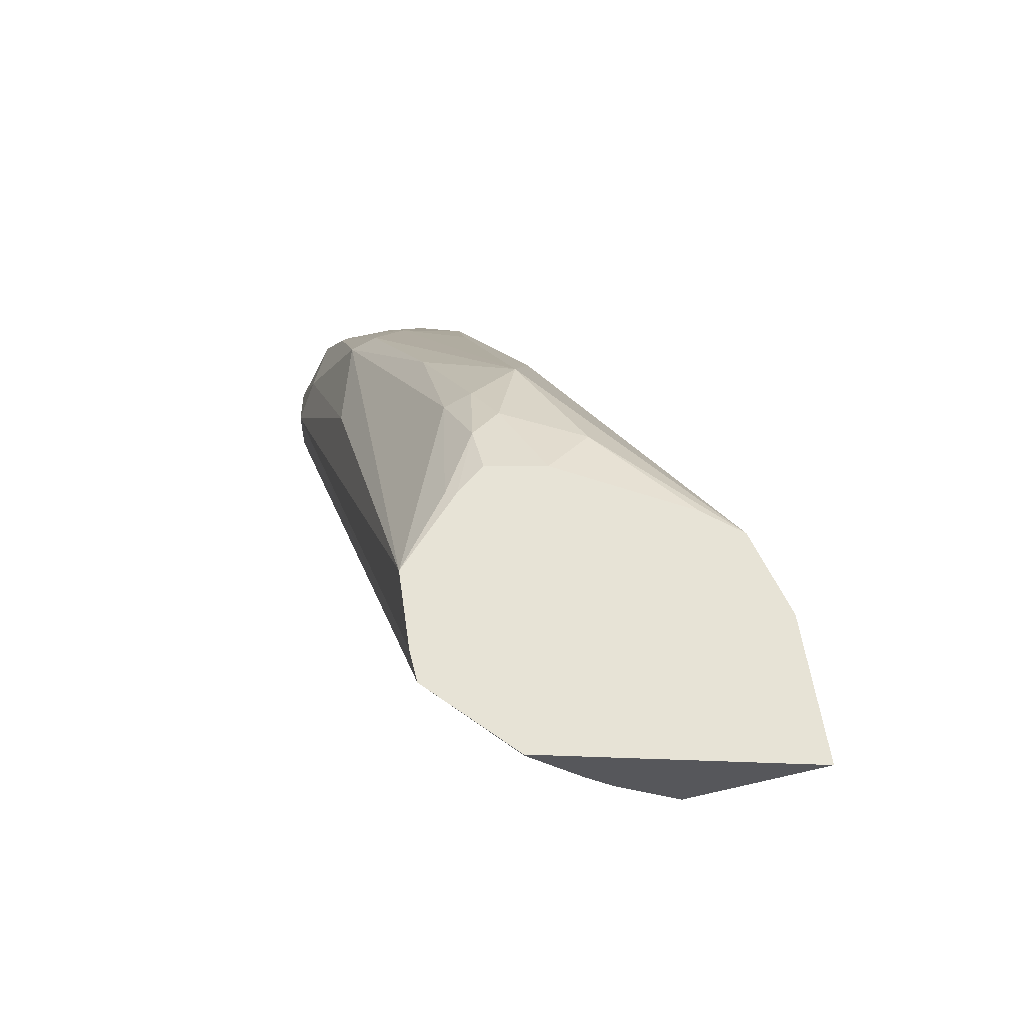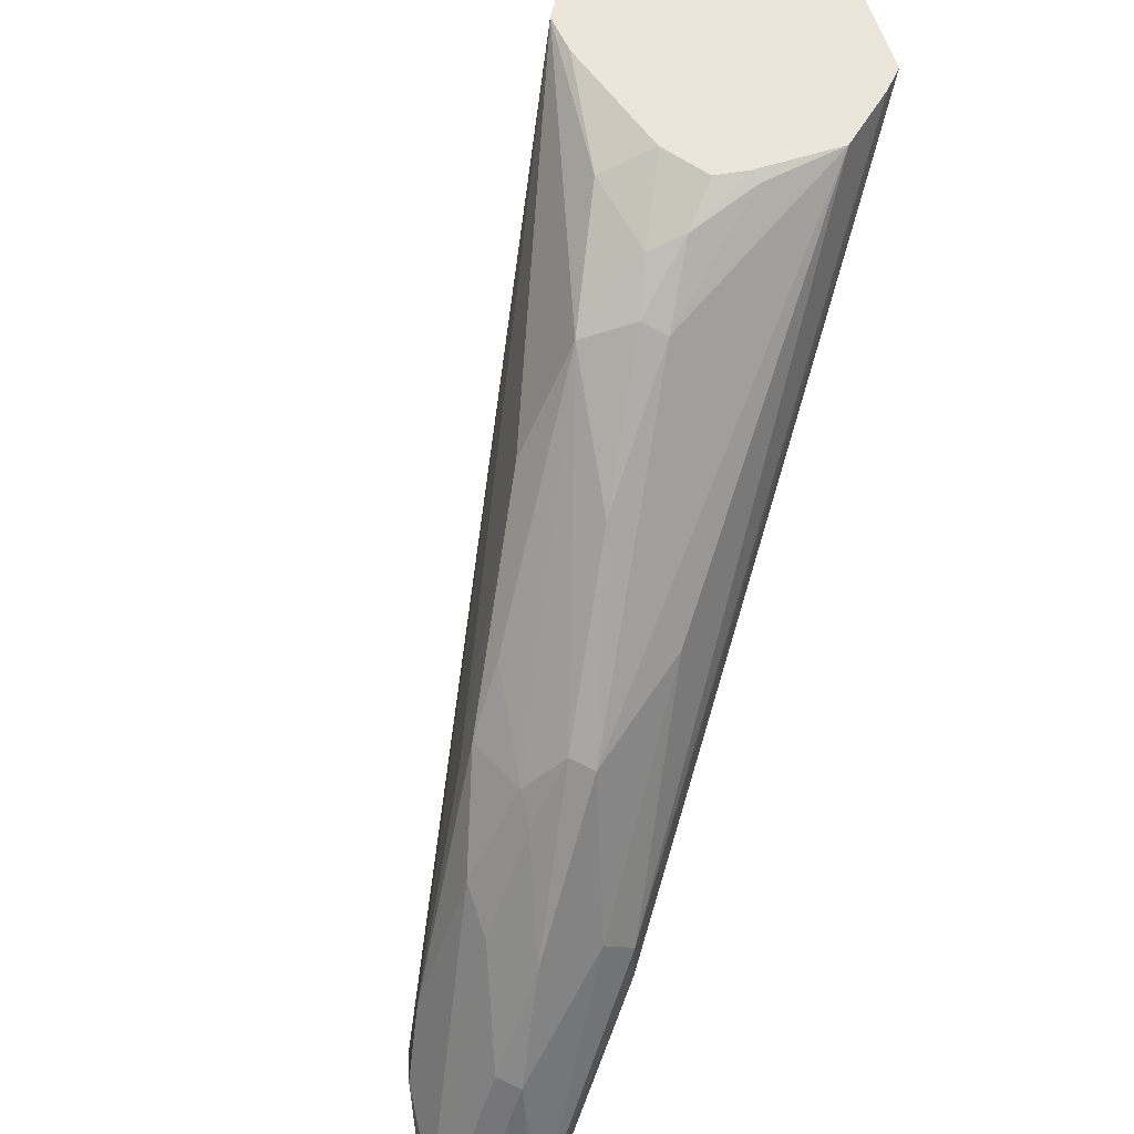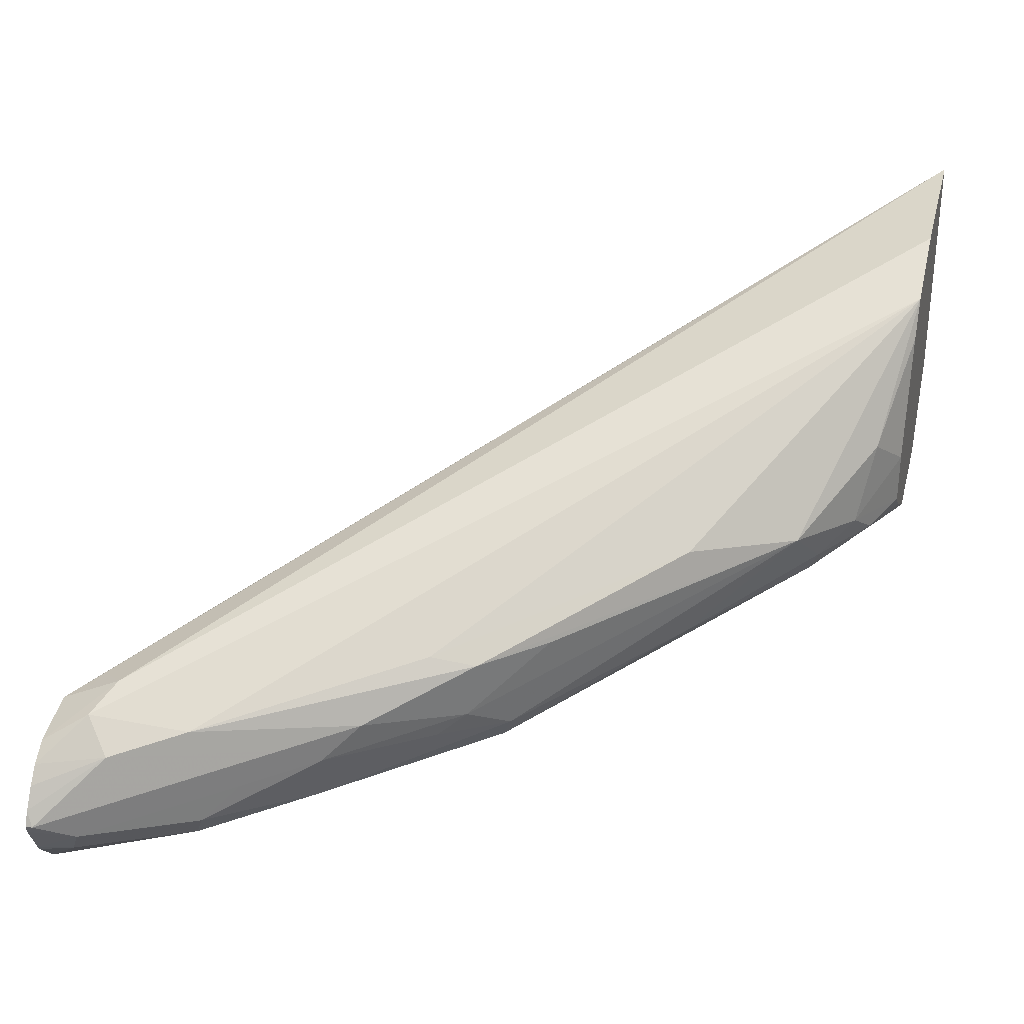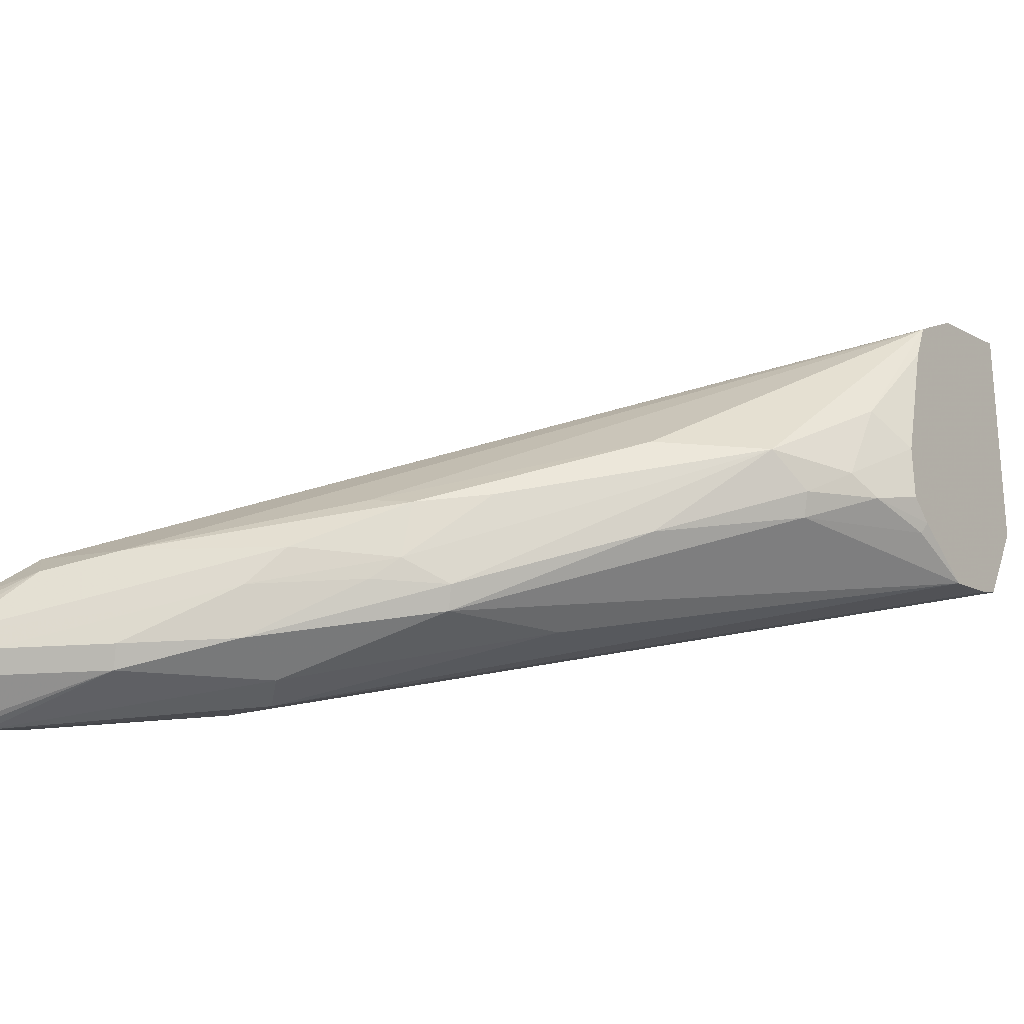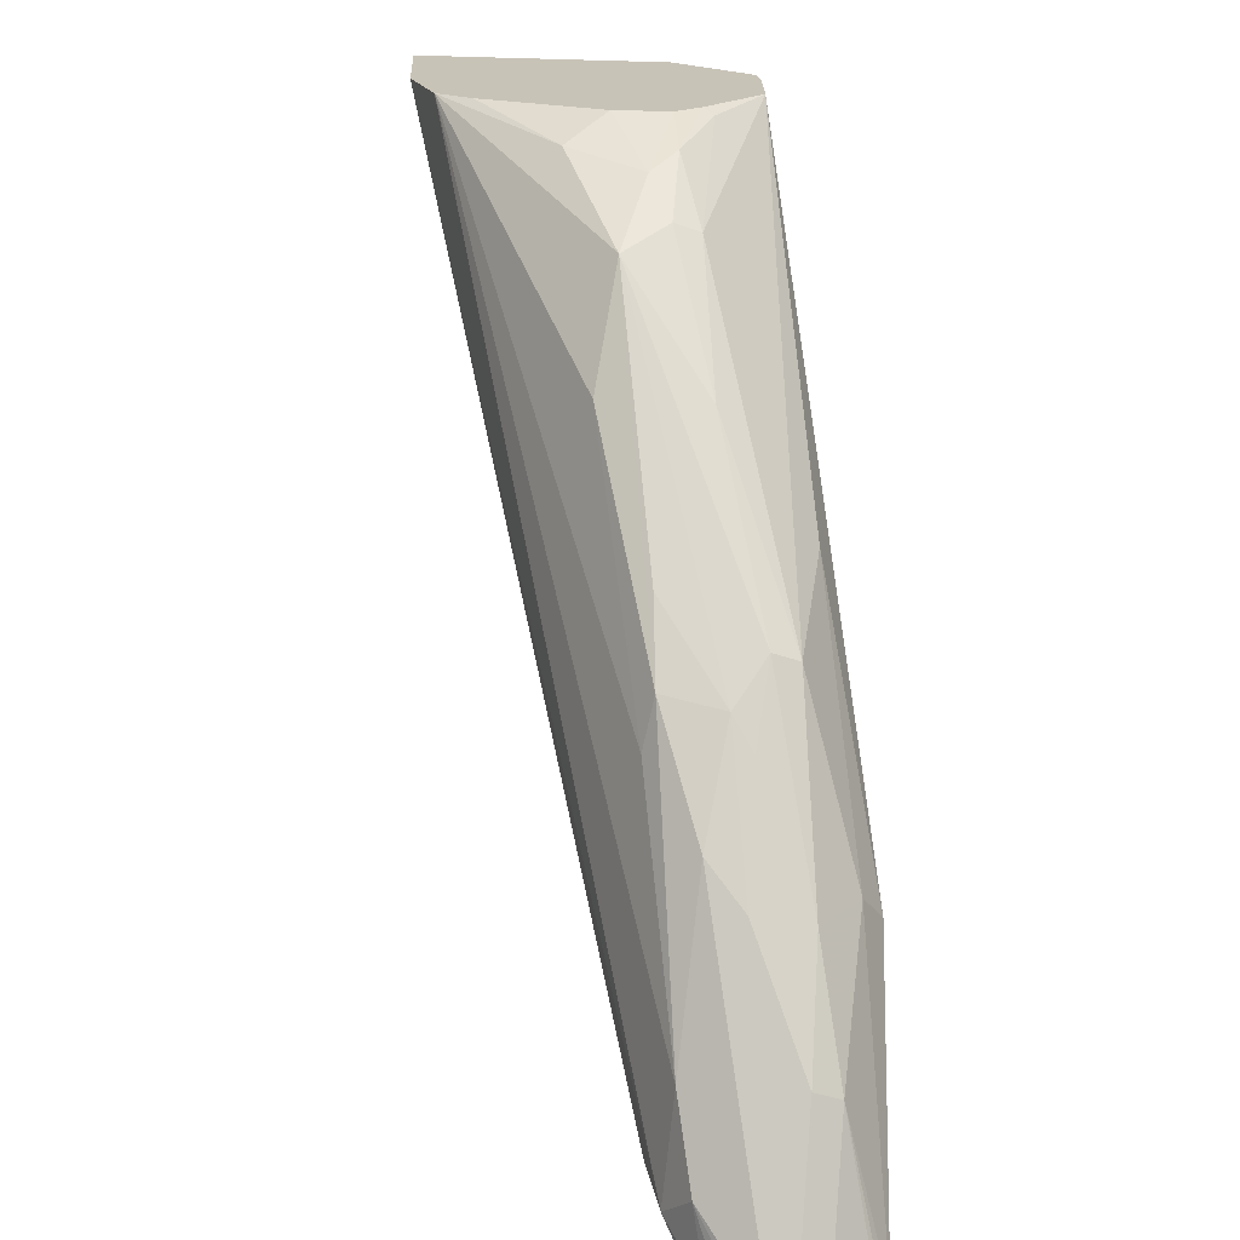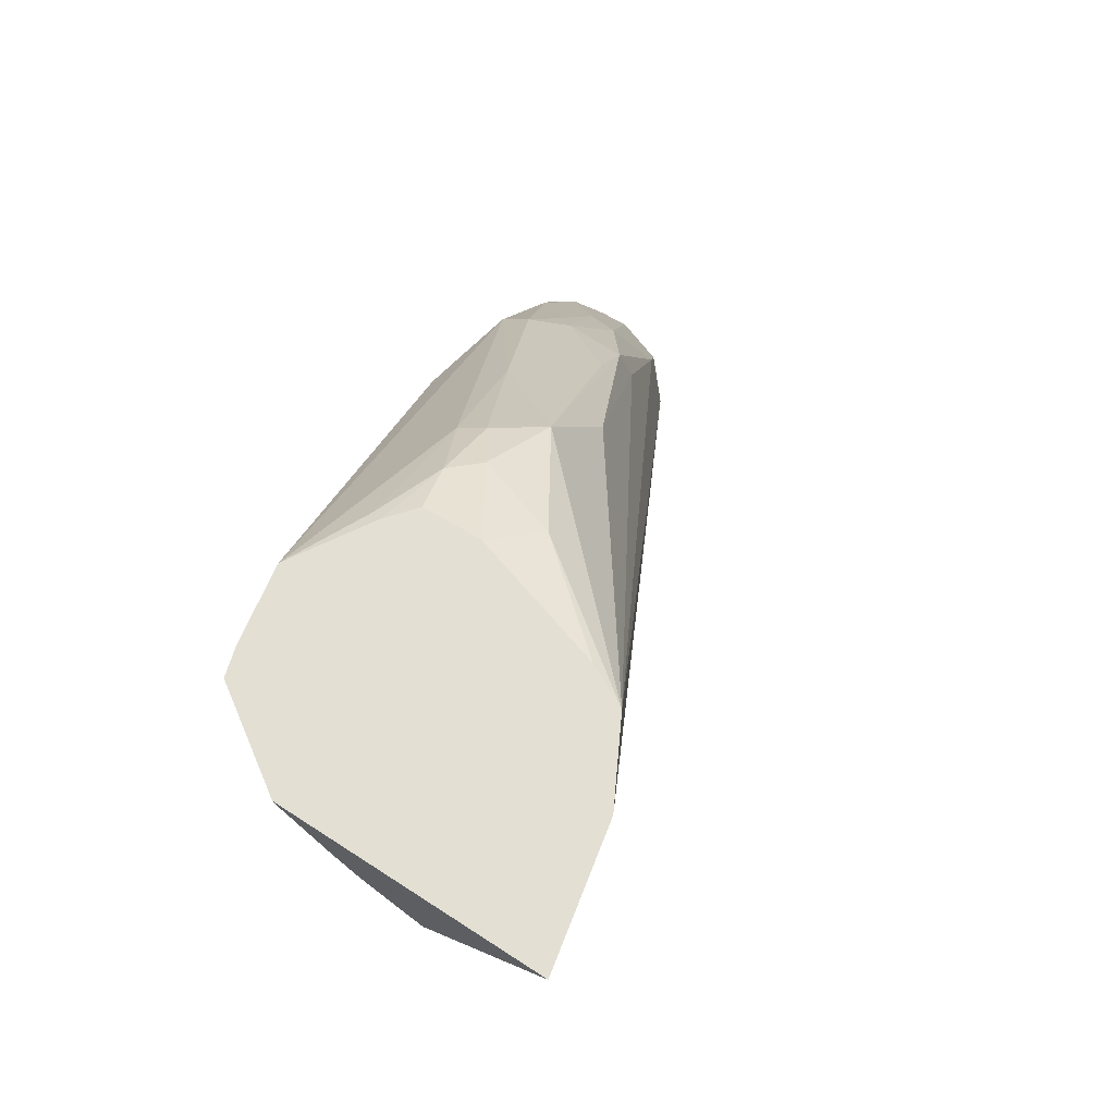
<metadata>
{"format":"obj","ext":"obj","renderer":"f3d","projection":"perspective","resolution":1024,"background":"white","views":[{"elev":62.7,"azim":-87.9,"up":"+Y"},{"elev":55.3,"azim":130.0,"up":"+Y"},{"elev":31.3,"azim":104.6,"up":"+Z"},{"elev":-22.6,"azim":123.6,"up":"+Z"},{"elev":19.7,"azim":99.8,"up":"+Y"},{"elev":67.0,"azim":-56.6,"up":"+Y"}]}
</metadata>
<code>
v 0.2739 -0.4188 -0.1058
v 0.2732 -0.4188 -0.1224
v 0.2629 -0.4188 -0.06896
v 0.2869 -0.426 -0.09564
v 0.2956 -0.4304 -0.1195
v 0.2653 -0.4188 -0.1289
v 0.2869 -0.426 -0.1261
v 0.2623 -0.4188 -0.06694
v 0.2564 -0.4188 -0.05513
v 0.3188 -0.4463 -0.1159
v 0.3072 -0.4405 -0.1275
v 0.266 -0.4208 -0.1321
v 0.2427 -0.4188 -0.1424
v 0.3043 -0.4434 -0.1348
v 0.2341 -0.4188 -0.0431
v 0.4289 -0.6492 -0.1449
v 0.426 -0.6173 -0.1478
v 0.3883 -0.5506 -0.1333
v 0.3391 -0.4782 -0.113
v 0.3854 -0.5361 -0.1362
v 0.3709 -0.5159 -0.1333
v 0.3869 -0.5391 -0.1543
v 0.3767 -0.5275 -0.1623
v 0.3391 -0.4782 -0.1434
v 0.2209 -0.4188 -0.1386
v 0.3738 -0.5304 -0.1695
v 0.3391 -0.513 -0.1695
v 0.3825 -0.5912 -0.1913
v 0.1944 -0.4188 -0.03447
v 0.4173 -0.6433 -0.1391
v 0.4347 -0.663 -0.1531
v 0.4411 -0.663 -0.1578
v 0.4376 -0.6405 -0.1536
v 0.4057 -0.568 -0.1507
v 0.4115 -0.5796 -0.1623
v 0.3912 -0.5477 -0.1608
v 0.4086 -0.5825 -0.1782
v 0.2124 -0.4188 -0.1361
v 0.3912 -0.5825 -0.1869
v 0.4324 -0.663 -0.1995
v 0.3825 -0.6086 -0.1913
v 0.1944 -0.4188 -0.1094
v 0.1944 -0.4458 -0.06956
v 0.4007 -0.663 -0.1572
v 0.4066 -0.663 -0.1542
v 0.4173 -0.663 -0.1489
v 0.4086 -0.652 -0.1434
v 0.4173 -0.6549 -0.1449
v 0.4456 -0.663 -0.163
v 0.4498 -0.663 -0.1694
v 0.4521 -0.6607 -0.1739
v 0.4173 -0.5912 -0.1565
v 0.4231 -0.6028 -0.1681
v 0.4289 -0.6144 -0.1797
v 0.426 -0.6173 -0.1869
v 0.1944 -0.4196 -0.1092
v 0.3709 -0.6028 -0.1855
v 0.3767 -0.6318 -0.1797
v 0.3934 -0.663 -0.1804
v 0.4347 -0.6607 -0.1978
v 0.4369 -0.663 -0.1972
v 0.4176 -0.663 -0.1958
v 0.4173 -0.663 -0.1956
v 0.3999 -0.6433 -0.1913
v 0.3923 -0.663 -0.1761
v 0.3999 -0.663 -0.1587
v 0.1944 -0.4379 -0.08695
v 0.4521 -0.663 -0.1739
v 0.4515 -0.663 -0.1764
v 0.4463 -0.6492 -0.1797
v 0.4434 -0.652 -0.1869
v 0.1944 -0.4289 -0.09854
v 0.3977 -0.663 -0.1832
v 0.1944 -0.4323 -0.09467
v 0.4455 -0.663 -0.1881
v 0.4038 -0.663 -0.1873
v 0.4028 -0.6578 -0.1884
v 0.4465 -0.663 -0.1865
f 31 68 50
f 31 50 49
f 31 49 32
f 32 49 33
f 33 49 50
f 33 50 51
f 37 55 39
f 34 52 53
f 34 53 35
f 38 56 42
f 35 54 36
f 36 54 37
f 37 54 55
f 31 69 68
f 33 51 52
f 35 53 54
f 31 59 73
f 31 75 78
f 29 47 30
f 38 41 57
f 30 47 48
f 30 48 31
f 31 48 46
f 31 46 45
f 31 45 44
f 31 78 69
f 31 44 66
f 31 65 59
f 31 73 76
f 31 76 63
f 31 63 62
f 31 62 40
f 31 40 61
f 31 61 75
f 31 66 65
f 38 57 58
f 54 71 55
f 38 59 56
f 56 59 72
f 57 64 59
f 57 59 58
f 59 64 73
f 59 67 74
f 59 74 72
f 61 71 75
f 63 76 77
f 63 77 64
f 64 77 73
f 69 78 70
f 70 78 71
f 71 78 75
f 73 77 76
f 29 46 47
f 55 61 60
f 55 71 61
f 54 70 71
f 53 70 54
f 39 55 40
f 40 55 60
f 40 60 61
f 40 62 41
f 41 62 63
f 41 63 64
f 41 64 57
f 38 58 59
f 43 65 66
f 43 59 65
f 46 48 47
f 50 68 51
f 51 68 69
f 51 69 70
f 51 70 53
f 51 53 52
f 43 66 44
f 29 45 46
f 43 67 59
f 29 43 44
f 5 11 7
f 6 7 12
f 6 12 13
f 7 11 14
f 7 14 12
f 9 15 16
f 9 16 17
f 9 17 18
f 9 18 19
f 9 19 10
f 10 19 20
f 10 20 21
f 10 21 22
f 10 22 23
f 10 23 24
f 5 10 11
f 4 10 5
f 4 9 10
f 4 8 9
f 29 44 45
f 1 2 6
f 1 6 13
f 1 13 25
f 1 25 38
f 1 38 42
f 1 42 29
f 10 24 11
f 1 29 15
f 1 9 8
f 1 8 3
f 1 3 4
f 1 4 5
f 1 5 2
f 2 5 7
f 2 7 6
f 1 15 9
f 11 24 14
f 3 8 4
f 13 14 26
f 23 36 37
f 23 37 26
f 23 26 24
f 25 28 38
f 26 37 39
f 26 39 27
f 28 39 40
f 28 40 41
f 28 41 38
f 29 42 56
f 29 56 72
f 29 72 74
f 29 74 67
f 12 14 13
f 29 67 43
f 22 36 23
f 22 35 36
f 27 39 28
f 20 22 21
f 13 26 27
f 13 27 28
f 22 34 35
f 13 28 25
f 14 24 26
f 15 29 30
f 16 30 31
f 16 31 32
f 16 32 33
f 15 30 16
f 16 33 17
f 17 33 52
f 17 52 34
f 17 34 20
f 17 20 18
f 18 20 19
f 20 34 22

</code>
